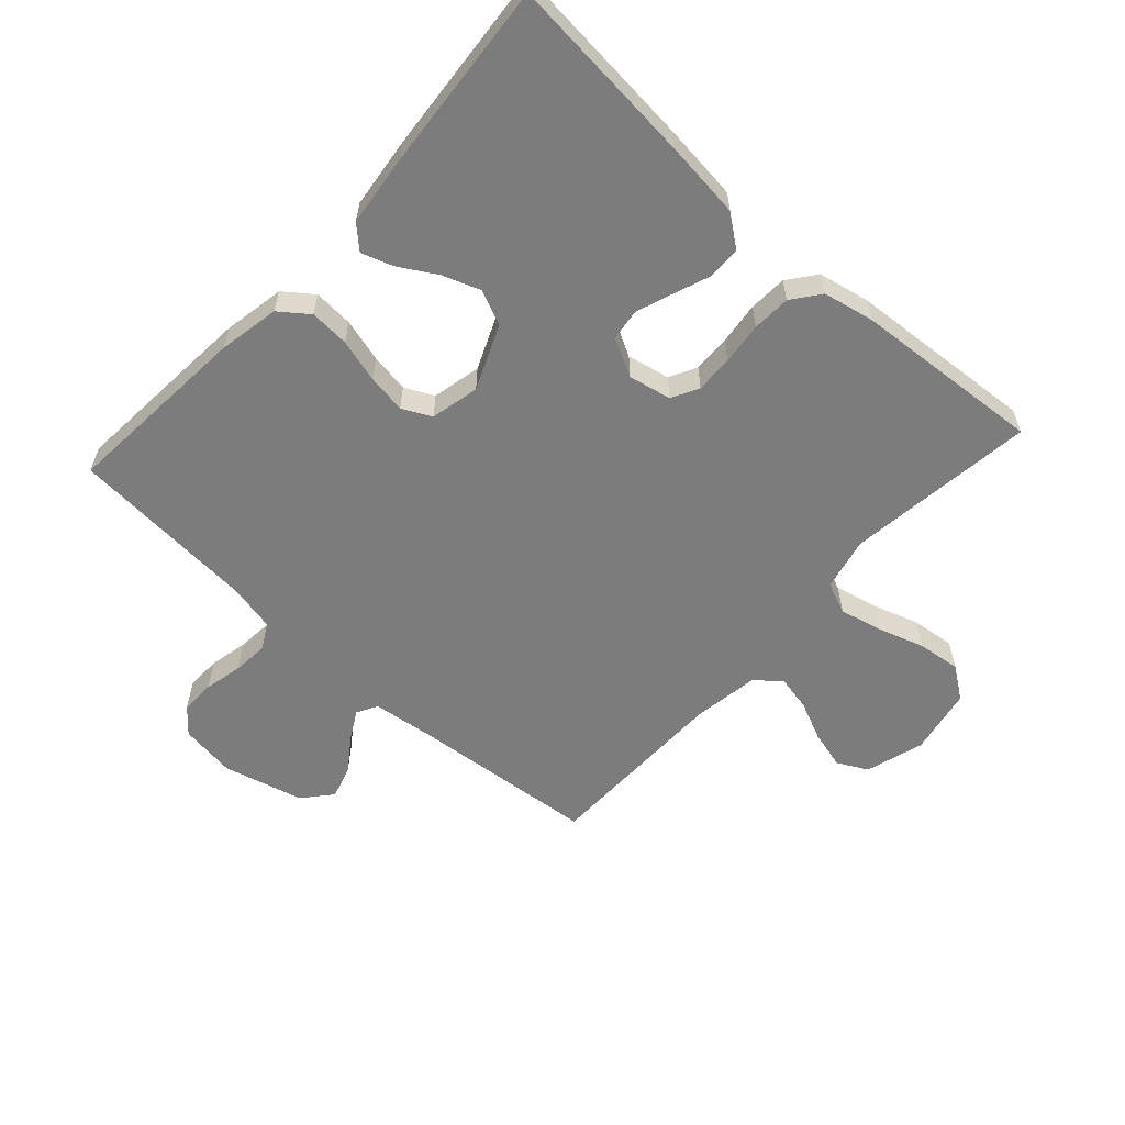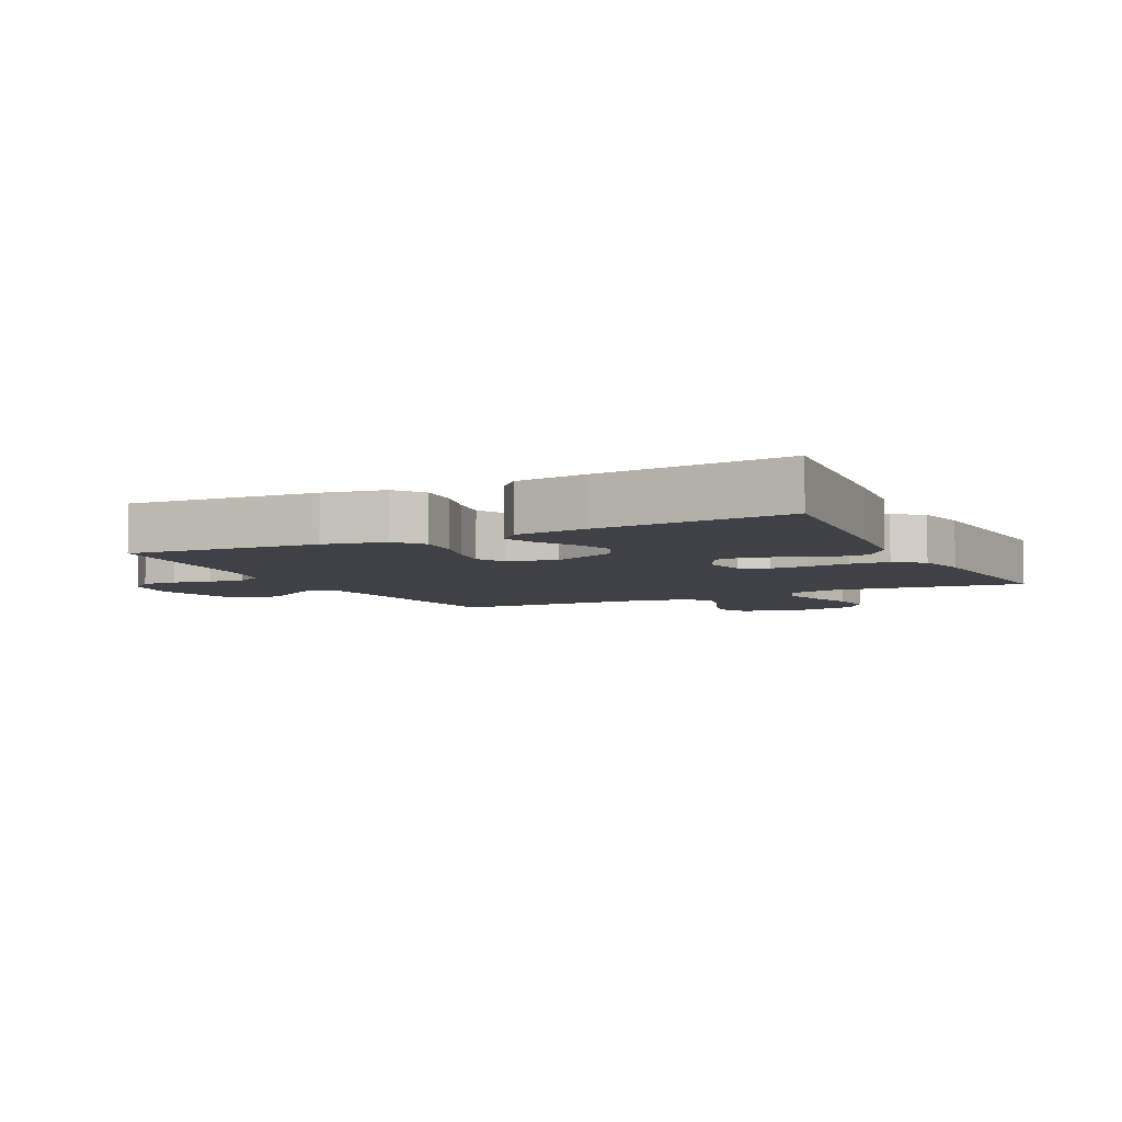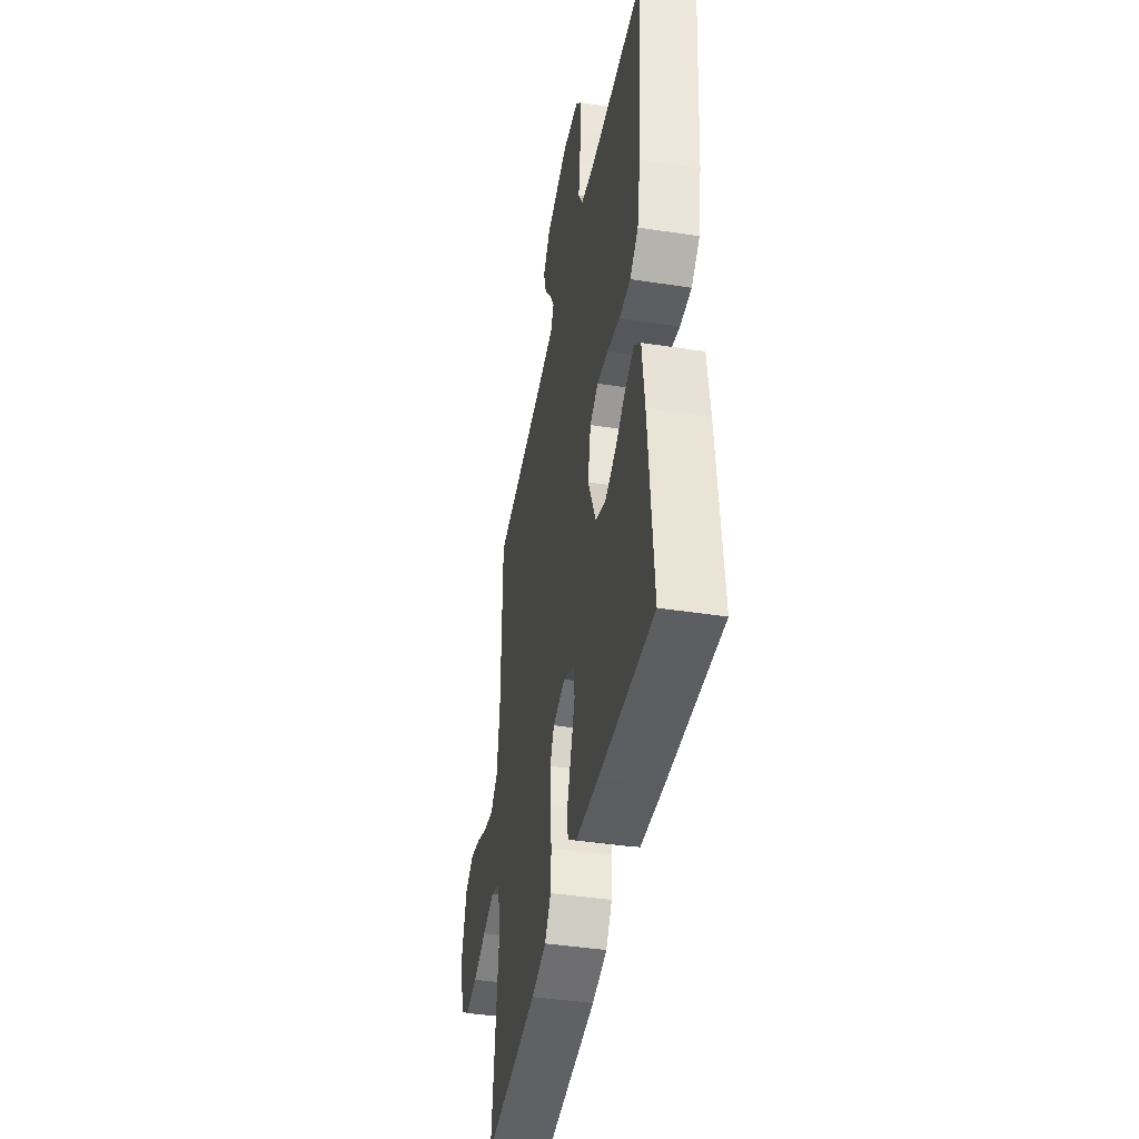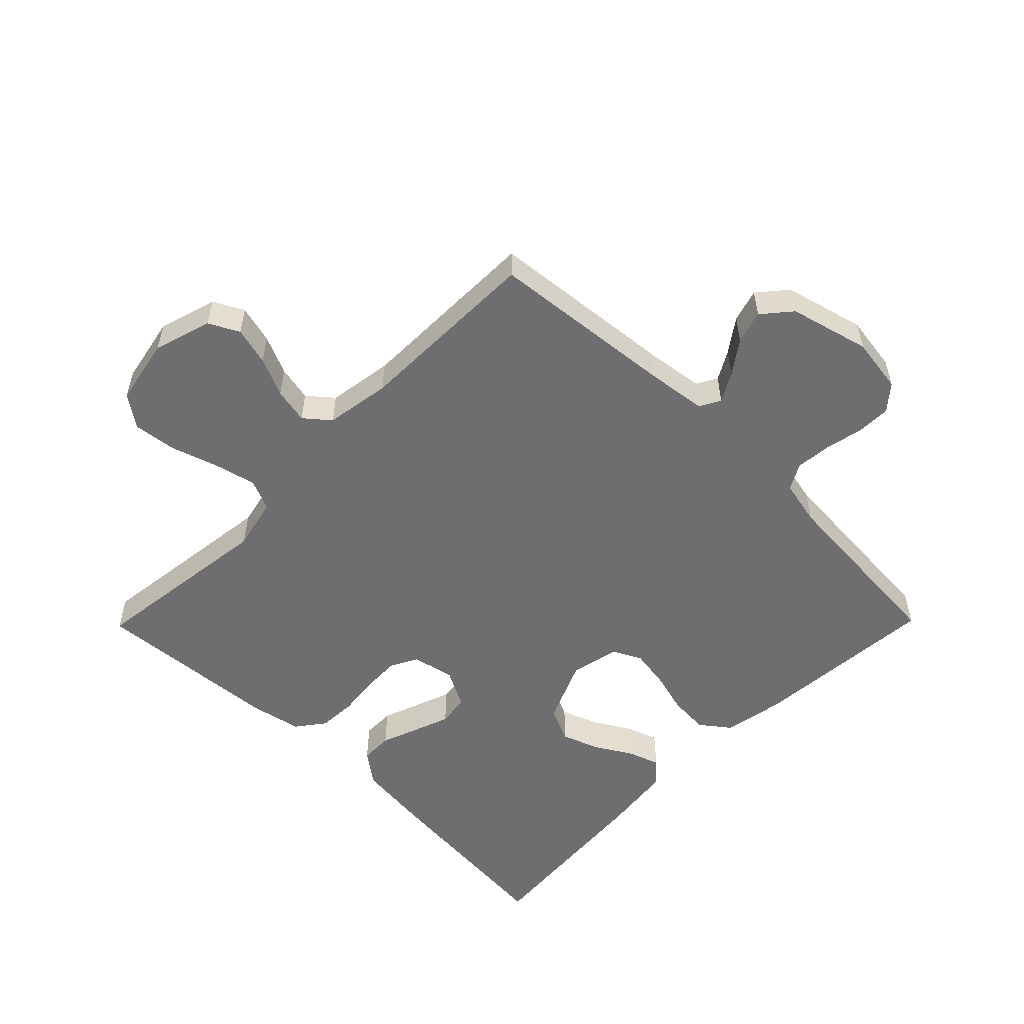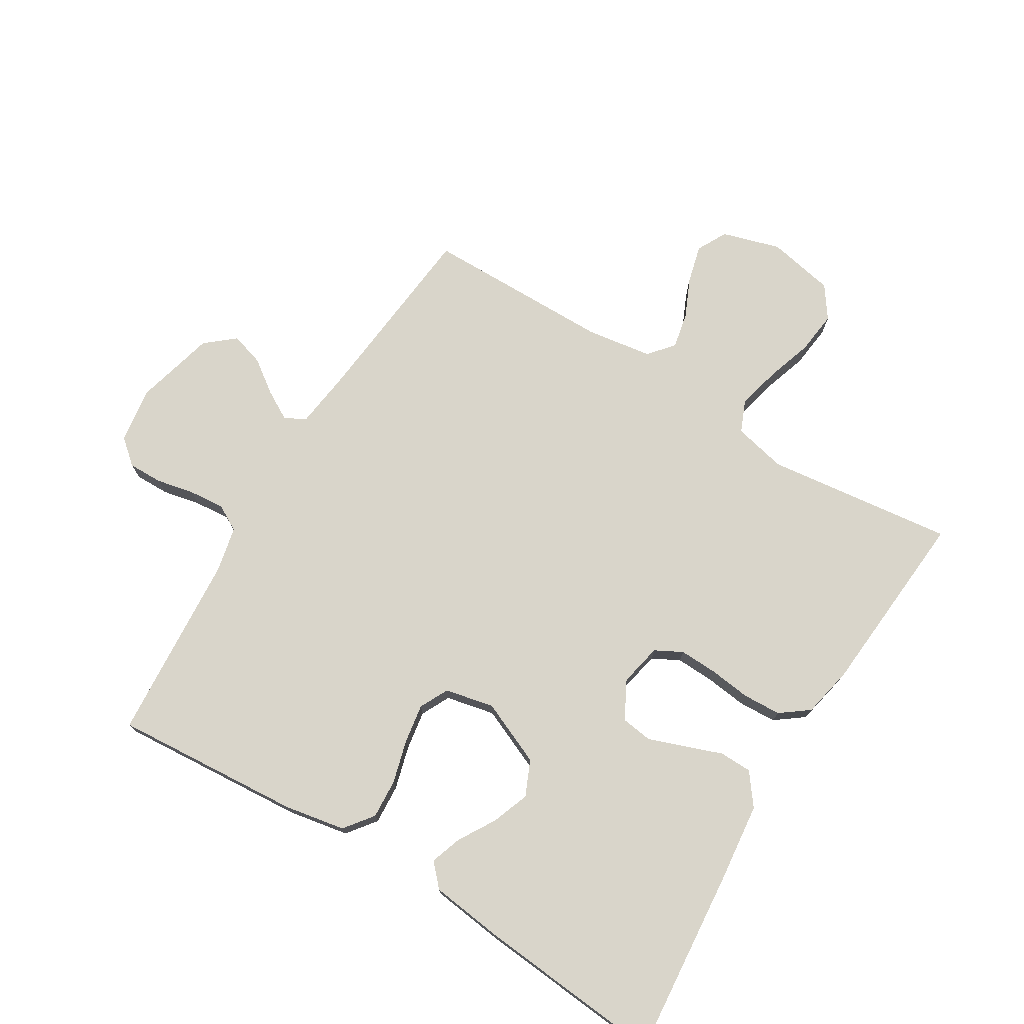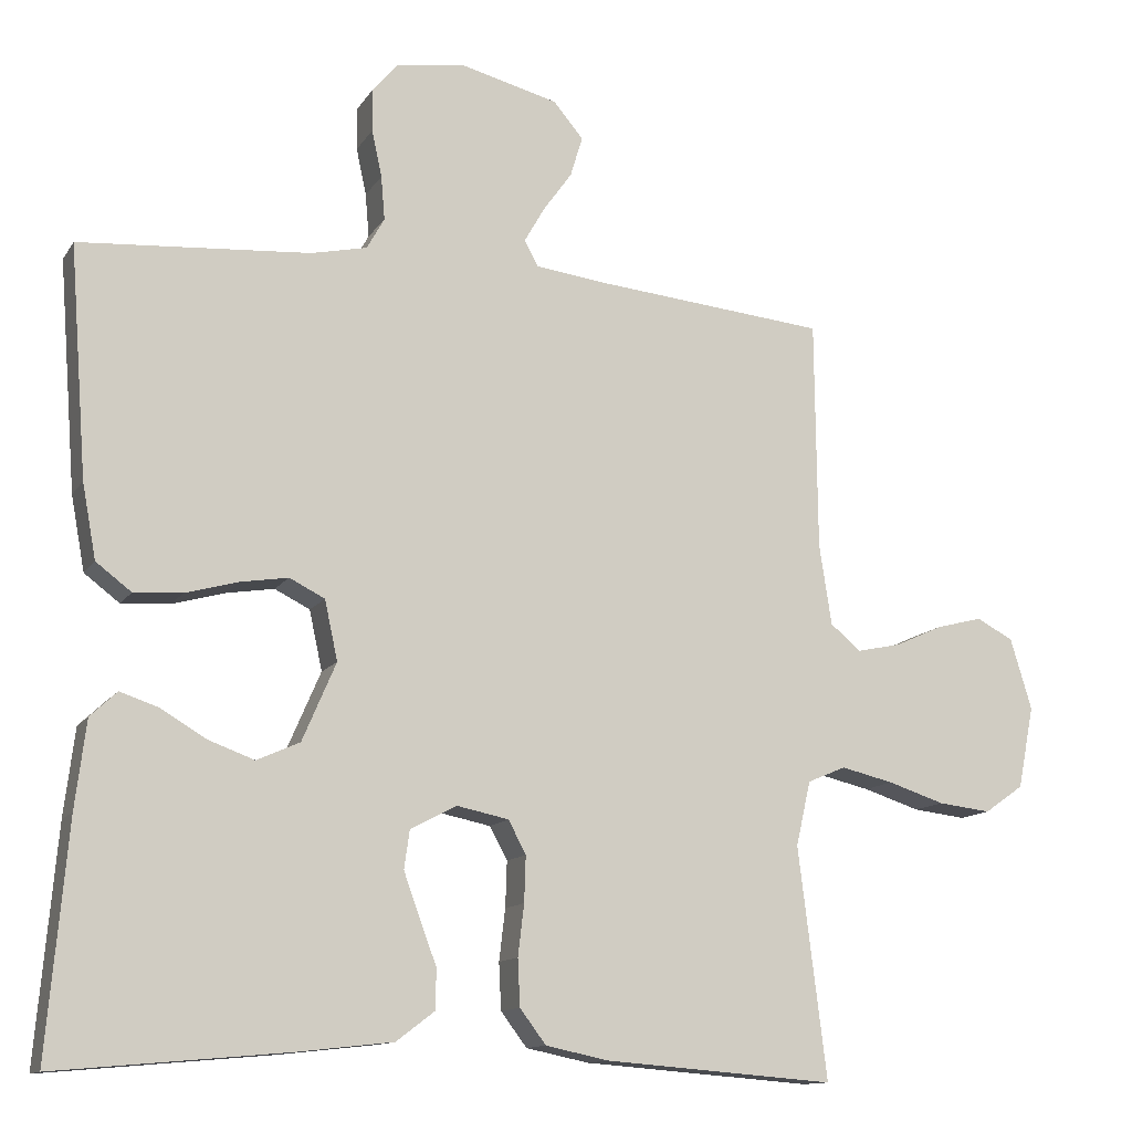
<metadata>
{"format":"obj","ext":"obj","renderer":"f3d","projection":"perspective","resolution":1024,"background":"white","views":[{"elev":-58.8,"azim":137.7,"up":"+Y"},{"elev":-6.0,"azim":116.4,"up":"+Y"},{"elev":-42.7,"azim":79.7,"up":"+Z"},{"elev":-54.4,"azim":-44.5,"up":"+Y"},{"elev":74.5,"azim":121.5,"up":"+Y"},{"elev":-12.5,"azim":159.3,"up":"+Z"}]}
</metadata>
<code>
v -0.5 0.07 -0.5
v -0.463 0.07 -0.2
v -0.482 0.07 -0.116
v -0.532 0.07 -0.095
v -0.6 0.07 -0.111
v -0.674 0.07 -0.135
v -0.743 0.07 -0.143
v -0.794 0.07 -0.107
v -0.815 0.07 0
v -0.787 0.07 0.093
v -0.739 0.07 0.118
v -0.678 0.07 0.102
v -0.616 0.07 0.074
v -0.559 0.07 0.062
v -0.519 0.07 0.095
v -0.503 0.07 0.2
v -0.5 0.07 0.5
v -0.2 0.07 0.529
v -0.105 0.07 0.541
v -0.087 0.07 0.574
v -0.113 0.07 0.62
v -0.151 0.07 0.673
v -0.167 0.07 0.726
v -0.128 0.07 0.772
v 0 0.07 0.805
v 0.089 0.07 0.792
v 0.123 0.07 0.752
v 0.122 0.07 0.697
v 0.109 0.07 0.636
v 0.104 0.07 0.579
v 0.127 0.07 0.538
v 0.2 0.07 0.522
v 0.5 0.07 0.5
v 0.477 0.07 0.2
v 0.459 0.07 0.103
v 0.413 0.07 0.068
v 0.35 0.07 0.072
v 0.281 0.07 0.091
v 0.219 0.07 0.101
v 0.173 0.07 0.078
v 0.156 0.07 0
v 0.2 0.07 -0.102
v 0.256 0.07 -0.127
v 0.316 0.07 -0.105
v 0.375 0.07 -0.07
v 0.425 0.07 -0.053
v 0.46 0.07 -0.086
v 0.474 0.07 -0.2
v 0.5 0.07 -0.5
v 0.2 0.07 -0.473
v 0.075 0.07 -0.459
v 0.025 0.07 -0.421
v 0.024 0.07 -0.369
v 0.046 0.07 -0.31
v 0.067 0.07 -0.252
v 0.06 0.07 -0.202
v 0 0.07 -0.17
v -0.068 0.07 -0.184
v -0.091 0.07 -0.227
v -0.089 0.07 -0.287
v -0.081 0.07 -0.354
v -0.084 0.07 -0.415
v -0.118 0.07 -0.46
v -0.2 0.07 -0.477
v -0.5 0 -0.5
v -0.463 0 -0.2
v -0.482 0 -0.116
v -0.532 0 -0.095
v -0.6 0 -0.111
v -0.674 0 -0.135
v -0.743 0 -0.143
v -0.794 0 -0.107
v -0.815 0 0
v -0.787 0 0.093
v -0.739 0 0.118
v -0.678 0 0.102
v -0.616 0 0.074
v -0.559 0 0.062
v -0.519 0 0.095
v -0.503 0 0.2
v -0.5 0 0.5
v -0.2 0 0.529
v -0.105 0 0.541
v -0.087 0 0.574
v -0.113 0 0.62
v -0.151 0 0.673
v -0.167 0 0.726
v -0.128 0 0.772
v 0 0 0.805
v 0.089 0 0.792
v 0.123 0 0.752
v 0.122 0 0.697
v 0.109 0 0.636
v 0.104 0 0.579
v 0.127 0 0.538
v 0.2 0 0.522
v 0.5 0 0.5
v 0.477 0 0.2
v 0.459 0 0.103
v 0.413 0 0.068
v 0.35 0 0.072
v 0.281 0 0.091
v 0.219 0 0.101
v 0.173 0 0.078
v 0.156 0 0
v 0.2 0 -0.102
v 0.256 0 -0.127
v 0.316 0 -0.105
v 0.375 0 -0.07
v 0.425 0 -0.053
v 0.46 0 -0.086
v 0.474 0 -0.2
v 0.5 0 -0.5
v 0.2 0 -0.473
v 0.075 0 -0.459
v 0.025 0 -0.421
v 0.024 0 -0.369
v 0.046 0 -0.31
v 0.067 0 -0.252
v 0.06 0 -0.202
v 0 0 -0.17
v -0.068 0 -0.184
v -0.091 0 -0.227
v -0.089 0 -0.287
v -0.081 0 -0.354
v -0.084 0 -0.415
v -0.118 0 -0.46
v -0.2 0 -0.477
f 64 1 2
f 63 64 2
f 62 63 2
f 61 62 2
f 60 61 2
f 59 60 2 3
f 58 59 3 4
f 57 58 4
f 52 53 54
f 51 52 54
f 50 51 54
f 49 50 54
f 48 49 54
f 47 48 54
f 46 47 54
f 45 46 54
f 44 45 54
f 43 44 54 55
f 42 43 55 56
f 36 37 38
f 35 36 38
f 34 35 38
f 33 34 38
f 32 33 38
f 31 32 38 39
f 30 31 39 40
f 27 28 29
f 26 27 29
f 25 26 29
f 24 25 29
f 23 24 29
f 22 23 29
f 21 22 29
f 20 21 29 30
f 30 40 41
f 20 30 41
f 19 20 41
f 16 17 18
f 19 41 42
f 18 19 42
f 16 18 42
f 15 16 42
f 11 12 13
f 10 11 13
f 9 10 13
f 8 9 13
f 7 8 13
f 6 7 13
f 5 6 13
f 4 5 13 14
f 42 56 57
f 15 42 57
f 14 15 57
f 4 14 57
f 66 65 128
f 66 128 127
f 66 127 126
f 66 126 125
f 66 125 124
f 67 66 124 123
f 68 67 123 122
f 68 122 121
f 118 117 116
f 118 116 115
f 118 115 114
f 118 114 113
f 118 113 112
f 118 112 111
f 118 111 110
f 118 110 109
f 118 109 108
f 119 118 108 107
f 120 119 107 106
f 102 101 100
f 102 100 99
f 102 99 98
f 102 98 97
f 102 97 96
f 103 102 96 95
f 104 103 95 94
f 93 92 91
f 93 91 90
f 93 90 89
f 93 89 88
f 93 88 87
f 93 87 86
f 93 86 85
f 94 93 85 84
f 105 104 94
f 105 94 84
f 105 84 83
f 82 81 80
f 106 105 83
f 106 83 82
f 106 82 80
f 106 80 79
f 77 76 75
f 77 75 74
f 77 74 73
f 77 73 72
f 77 72 71
f 77 71 70
f 77 70 69
f 78 77 69 68
f 121 120 106
f 121 106 79
f 121 79 78
f 121 78 68
f 1 65 66 2
f 2 66 67 3
f 3 67 68 4
f 4 68 69 5
f 5 69 70 6
f 6 70 71 7
f 7 71 72 8
f 8 72 73 9
f 9 73 74 10
f 10 74 75 11
f 11 75 76 12
f 12 76 77 13
f 13 77 78 14
f 14 78 79 15
f 15 79 80 16
f 16 80 81 17
f 17 81 82 18
f 18 82 83 19
f 19 83 84 20
f 20 84 85 21
f 21 85 86 22
f 22 86 87 23
f 23 87 88 24
f 24 88 89 25
f 25 89 90 26
f 26 90 91 27
f 27 91 92 28
f 28 92 93 29
f 29 93 94 30
f 30 94 95 31
f 31 95 96 32
f 32 96 97 33
f 33 97 98 34
f 34 98 99 35
f 35 99 100 36
f 36 100 101 37
f 37 101 102 38
f 38 102 103 39
f 39 103 104 40
f 40 104 105 41
f 41 105 106 42
f 42 106 107 43
f 43 107 108 44
f 44 108 109 45
f 45 109 110 46
f 46 110 111 47
f 47 111 112 48
f 48 112 113 49
f 49 113 114 50
f 50 114 115 51
f 51 115 116 52
f 52 116 117 53
f 53 117 118 54
f 54 118 119 55
f 55 119 120 56
f 56 120 121 57
f 57 121 122 58
f 58 122 123 59
f 59 123 124 60
f 60 124 125 61
f 61 125 126 62
f 62 126 127 63
f 63 127 128 64
f 64 128 65 1

</code>
